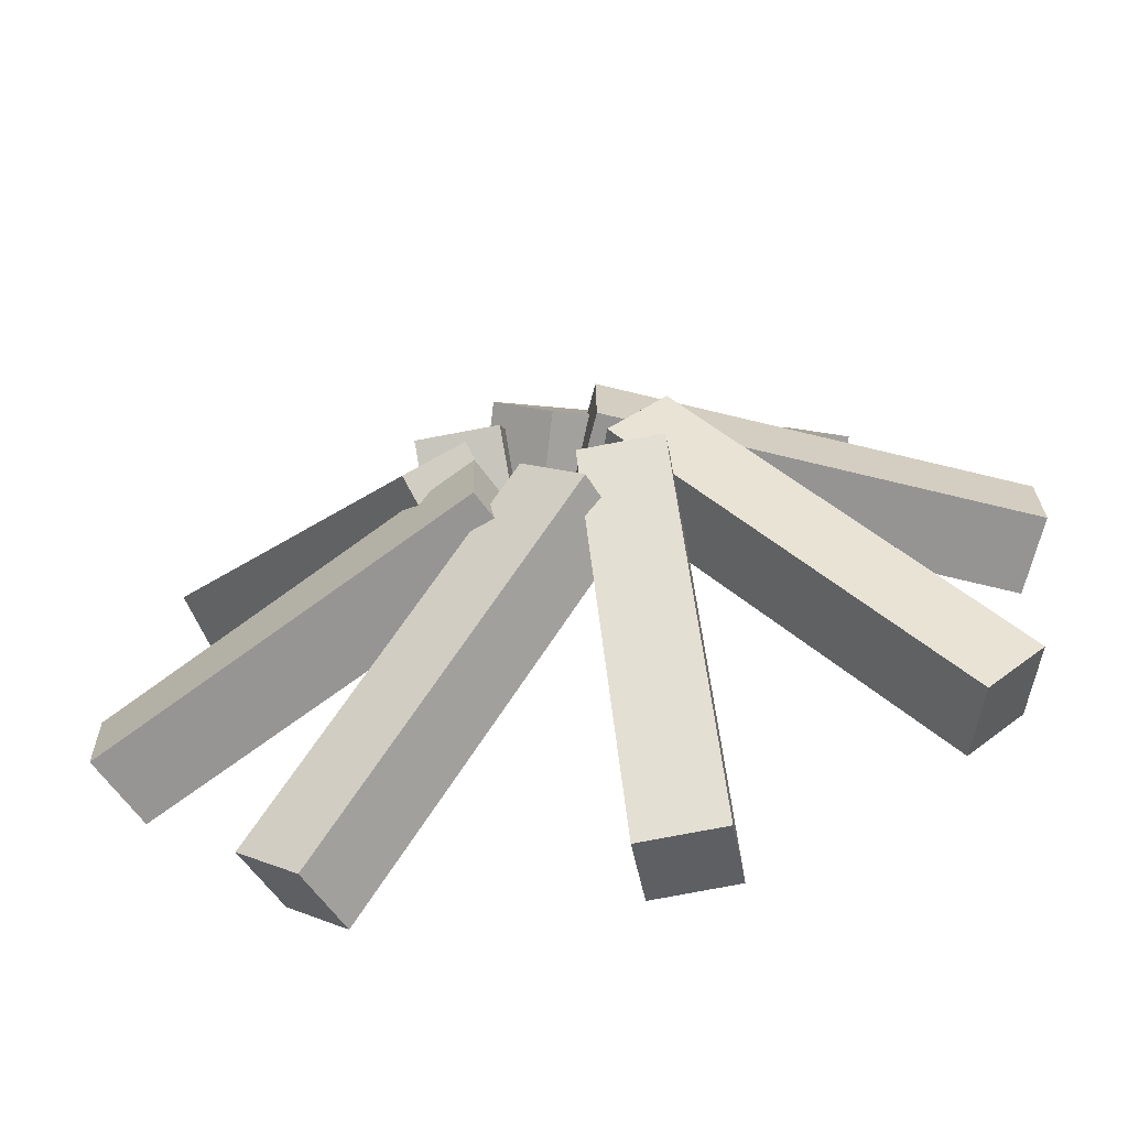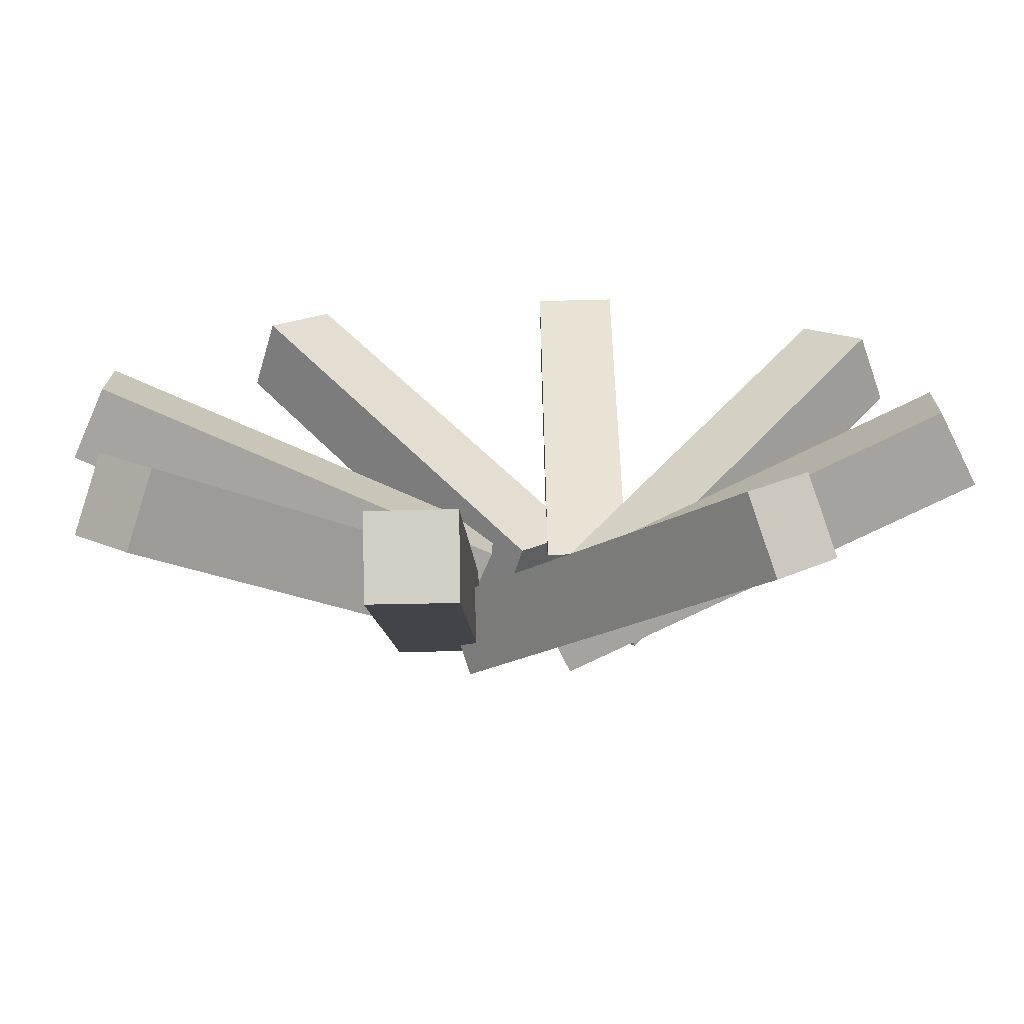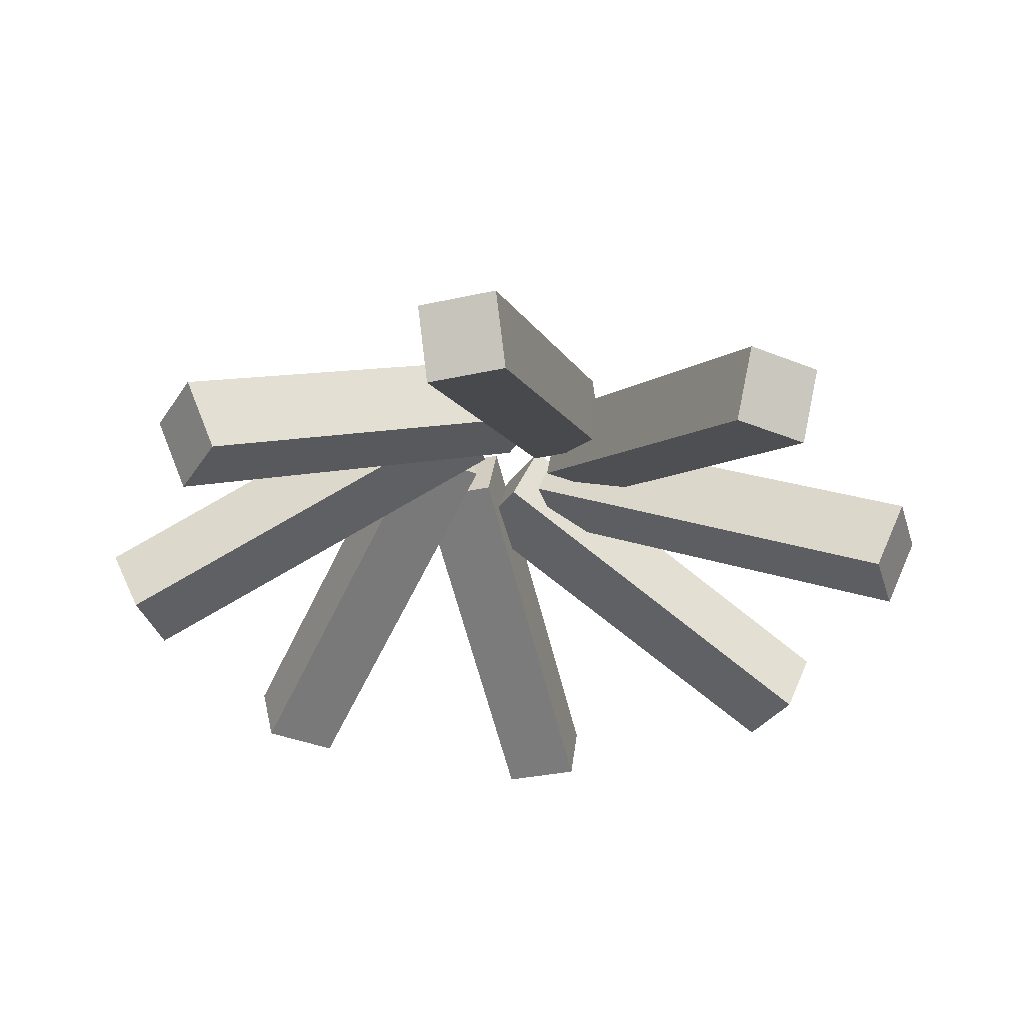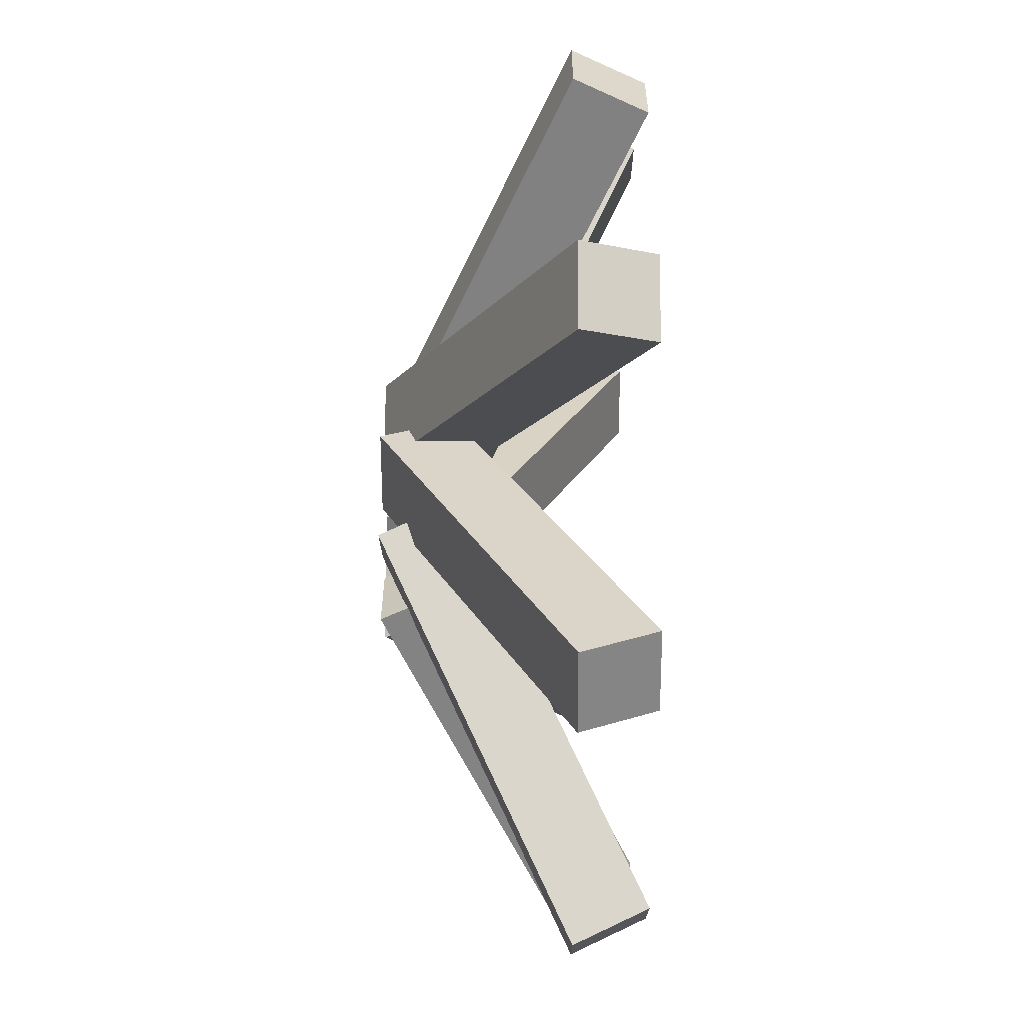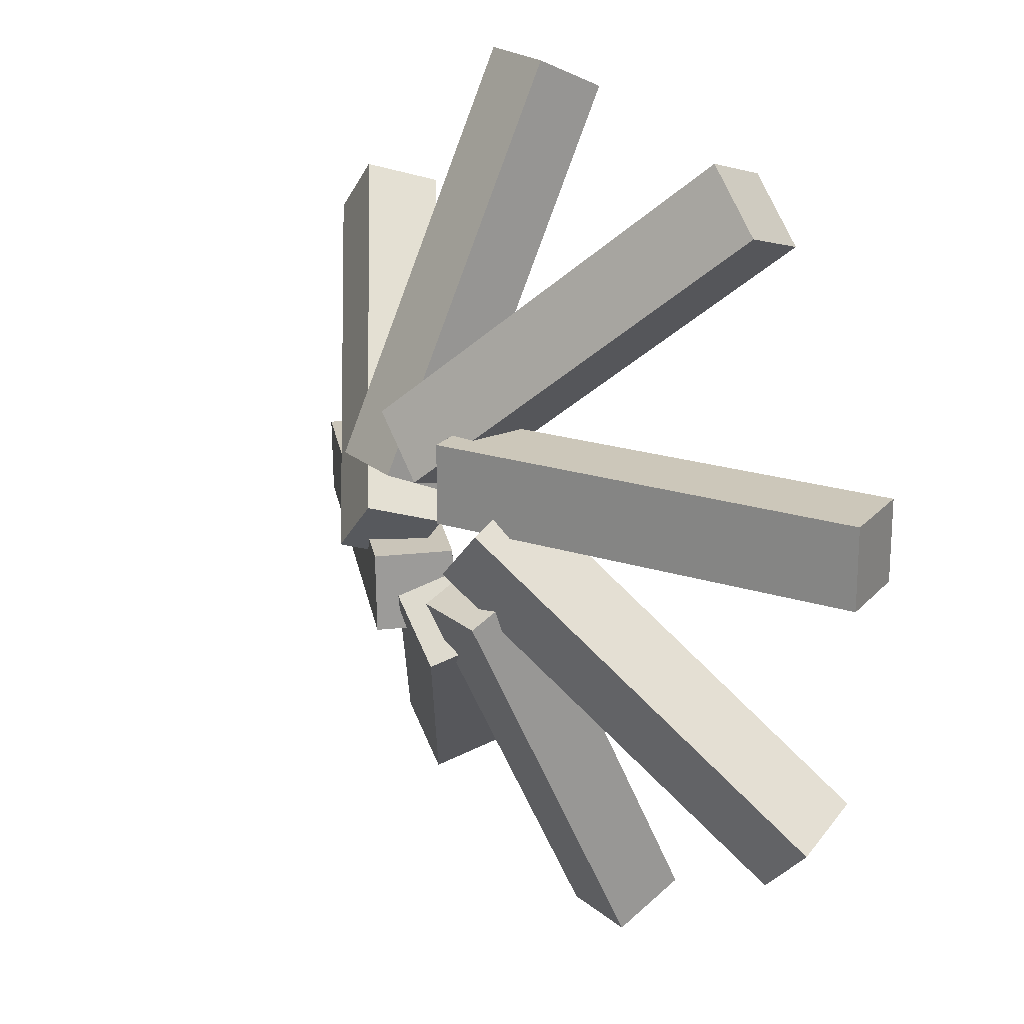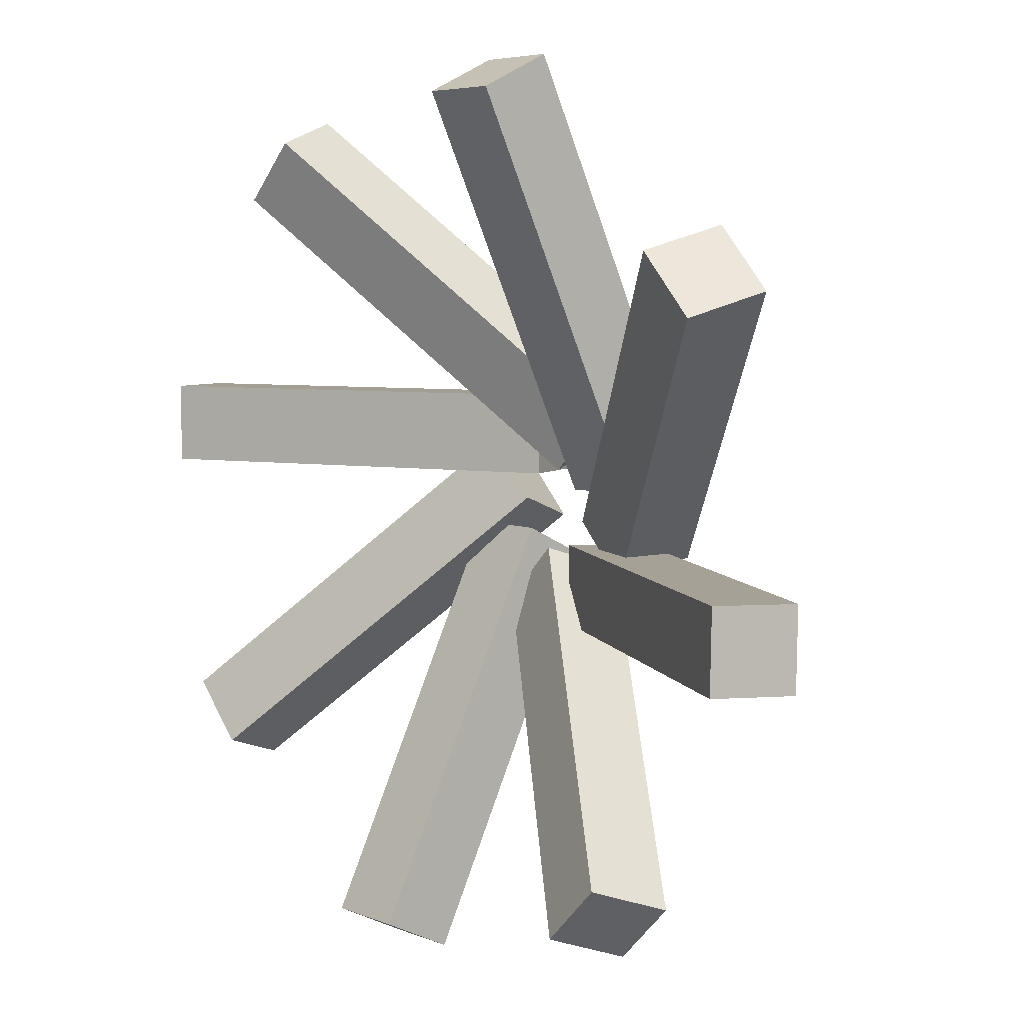
<metadata>
{"format":"obj","ext":"obj","renderer":"f3d","projection":"perspective","resolution":1024,"background":"white","views":[{"elev":-67.1,"azim":-168.8,"up":"+Z"},{"elev":-73.3,"azim":1.4,"up":"+Z"},{"elev":-35.0,"azim":-73.1,"up":"+Y"},{"elev":-15.2,"azim":-89.8,"up":"+Z"},{"elev":21.9,"azim":-125.0,"up":"+Z"},{"elev":5.2,"azim":49.7,"up":"+Z"}]}
</metadata>
<code>
o fire_Cube.001
v -1.662 -0.125 -0.1399
v -1.662 0.2504 -0.9364
v -1.498 -0.125 -0.1399
v -1.498 0.2504 -0.9364
v -1.662 -0.2707 -0.2085
v -1.662 0.1047 -1.005
v -1.498 -0.2707 -0.2085
v -1.498 0.1047 -1.005
v -2.325 -0.1235 -0.3536
v -1.764 0.2519 -0.9189
v -2.208 -0.1235 -0.2379
v -1.647 0.2519 -0.8032
v -2.276 -0.2691 -0.4023
v -1.715 0.1063 -0.9677
v -2.16 -0.2691 -0.2866
v -1.599 0.1063 -0.8519
v -2.645 -0.1219 -0.9723
v -1.848 0.2535 -0.9782
v -2.643 -0.1219 -0.808
v -1.847 0.2535 -0.8139
v -2.576 -0.2676 -0.9728
v -1.779 0.1078 -0.9787
v -2.575 -0.2676 -0.8085
v -1.778 0.1078 -0.8144
v -2.436 -0.1203 -1.637
v -1.866 0.2551 -1.08
v -2.551 -0.1203 -1.519
v -1.981 0.2551 -0.9623
v -2.387 -0.266 -1.589
v -1.817 0.1094 -1.032
v -2.502 -0.266 -1.471
v -1.932 0.1094 -0.9143
v -1.82 -0.1187 -1.961
v -1.808 0.2567 -1.165
v -1.984 -0.1187 -1.959
v -1.972 0.2567 -1.162
v -1.819 -0.2644 -1.892
v -1.807 0.111 -1.096
v -1.983 -0.2644 -1.89
v -1.971 0.111 -1.094
v -1.154 -0.1171 -1.757
v -1.706 0.2583 -1.184
v -1.272 -0.1171 -1.871
v -1.825 0.2583 -1.298
v -1.201 -0.2628 -1.708
v -1.754 0.1126 -1.134
v -1.32 -0.2628 -1.822
v -1.872 0.1126 -1.248
v -0.8246 -0.1156 -1.143
v -1.621 0.2598 -1.126
v -0.8282 -0.1156 -1.308
v -1.625 0.2598 -1.29
v -0.8932 -0.2612 -1.142
v -1.69 0.1142 -1.124
v -0.8969 -0.2612 -1.306
v -1.693 0.1142 -1.288
v -1.023 -0.114 -0.476
v -1.601 0.2614 -1.024
v -0.9104 -0.114 -0.5951
v -1.488 0.2614 -1.144
v -1.073 -0.2597 -0.5233
v -1.651 0.1157 -1.072
v -0.9602 -0.2597 -0.6424
v -1.538 0.1157 -1.191
f 2 3 1
f 4 7 3
f 8 5 7
f 5 2 1
f 7 1 3
f 8 2 6
f 10 11 9
f 12 15 11
f 16 13 15
f 14 9 13
f 15 9 11
f 12 14 16
f 18 19 17
f 20 23 19
f 24 21 23
f 22 17 21
f 23 17 19
f 24 18 22
f 26 27 25
f 28 31 27
f 32 29 31
f 29 26 25
f 31 25 27
f 28 30 32
f 33 36 35
f 36 39 35
f 40 37 39
f 37 34 33
f 39 33 35
f 36 38 40
f 42 43 41
f 43 48 47
f 48 45 47
f 46 41 45
f 47 41 43
f 44 46 48
f 50 51 49
f 52 55 51
f 56 53 55
f 53 50 49
f 55 49 51
f 52 54 56
f 58 59 57
f 60 63 59
f 63 62 61
f 61 58 57
f 59 61 57
f 60 62 64
f 2 4 3
f 4 8 7
f 8 6 5
f 5 6 2
f 7 5 1
f 8 4 2
f 10 12 11
f 12 16 15
f 16 14 13
f 14 10 9
f 15 13 9
f 12 10 14
f 18 20 19
f 20 24 23
f 24 22 21
f 22 18 17
f 23 21 17
f 24 20 18
f 26 28 27
f 28 32 31
f 32 30 29
f 29 30 26
f 31 29 25
f 28 26 30
f 33 34 36
f 36 40 39
f 40 38 37
f 37 38 34
f 39 37 33
f 36 34 38
f 42 44 43
f 43 44 48
f 48 46 45
f 46 42 41
f 47 45 41
f 44 42 46
f 50 52 51
f 52 56 55
f 56 54 53
f 53 54 50
f 55 53 49
f 52 50 54
f 58 60 59
f 60 64 63
f 63 64 62
f 61 62 58
f 59 63 61
f 60 58 62

</code>
